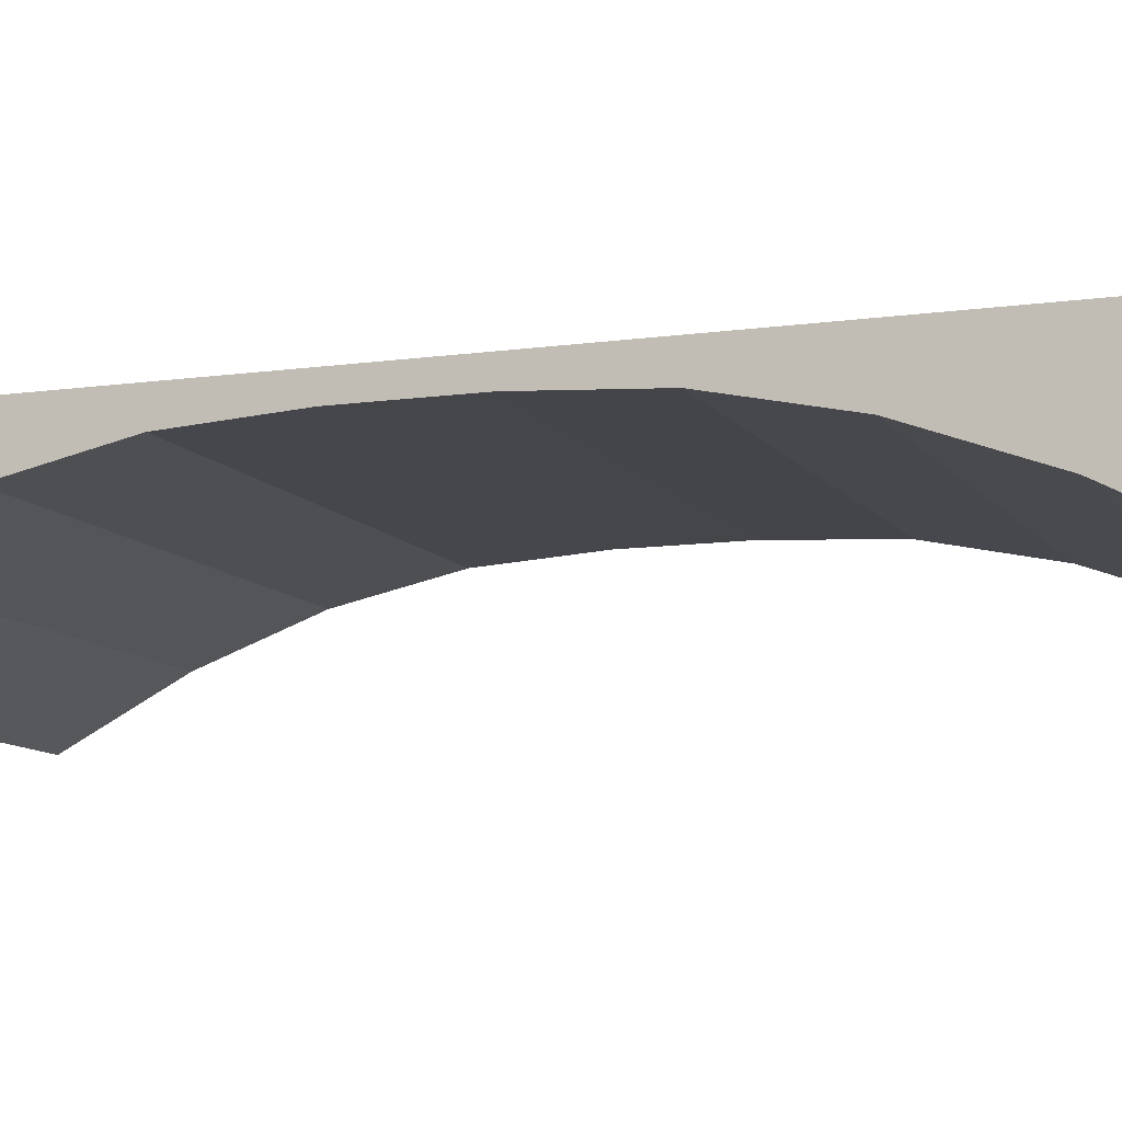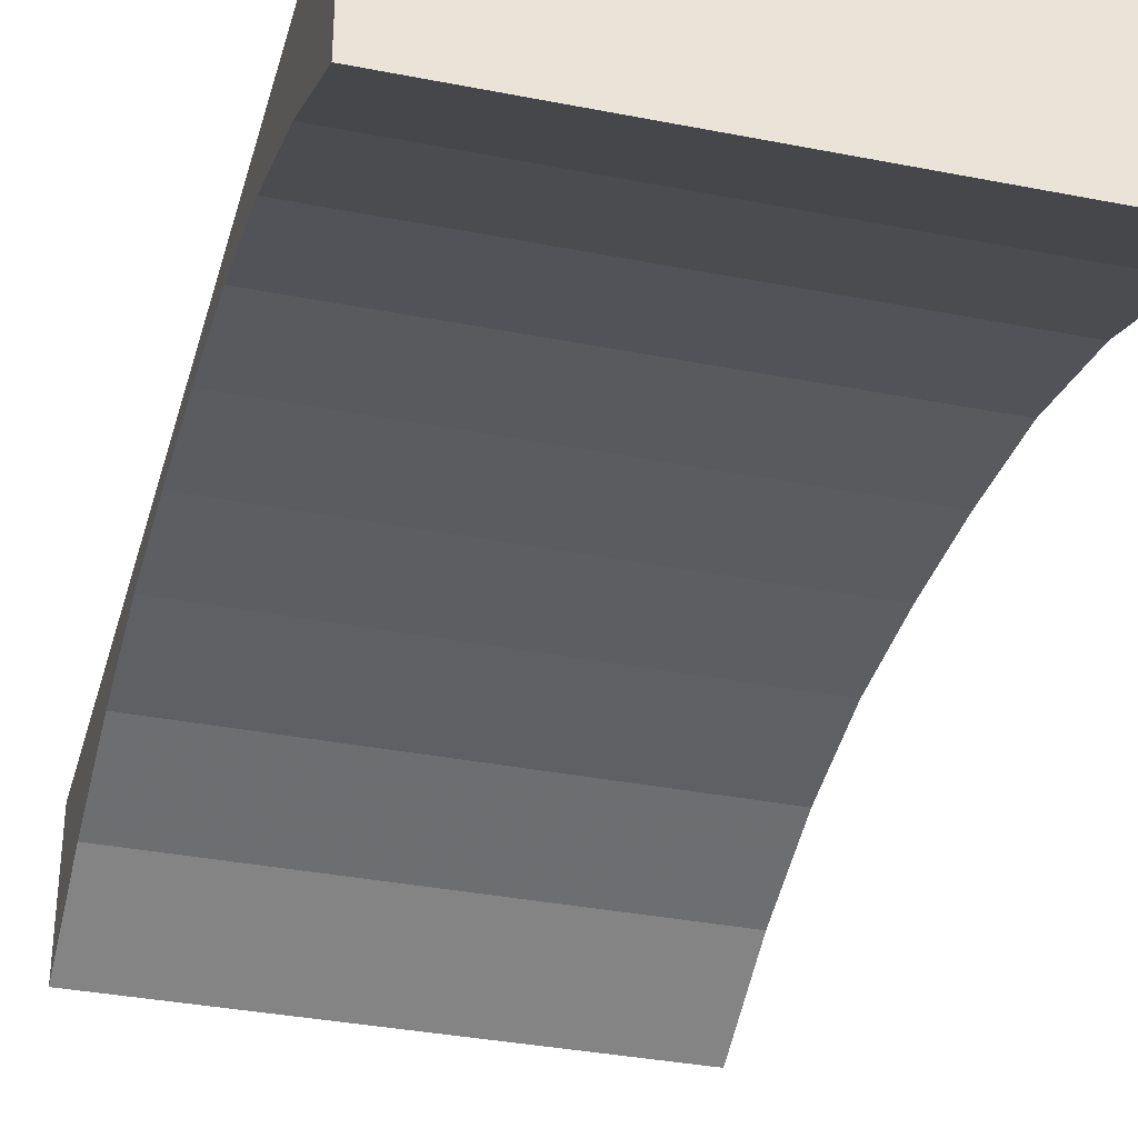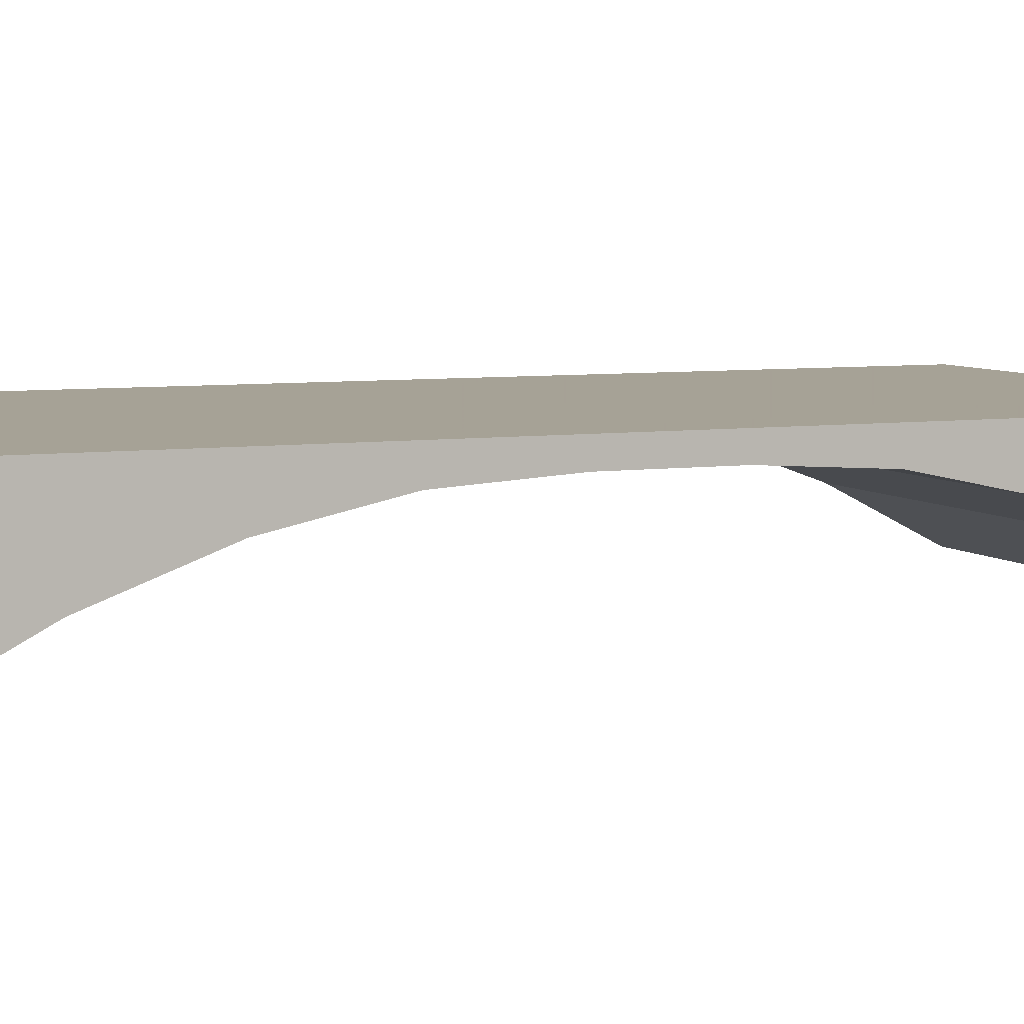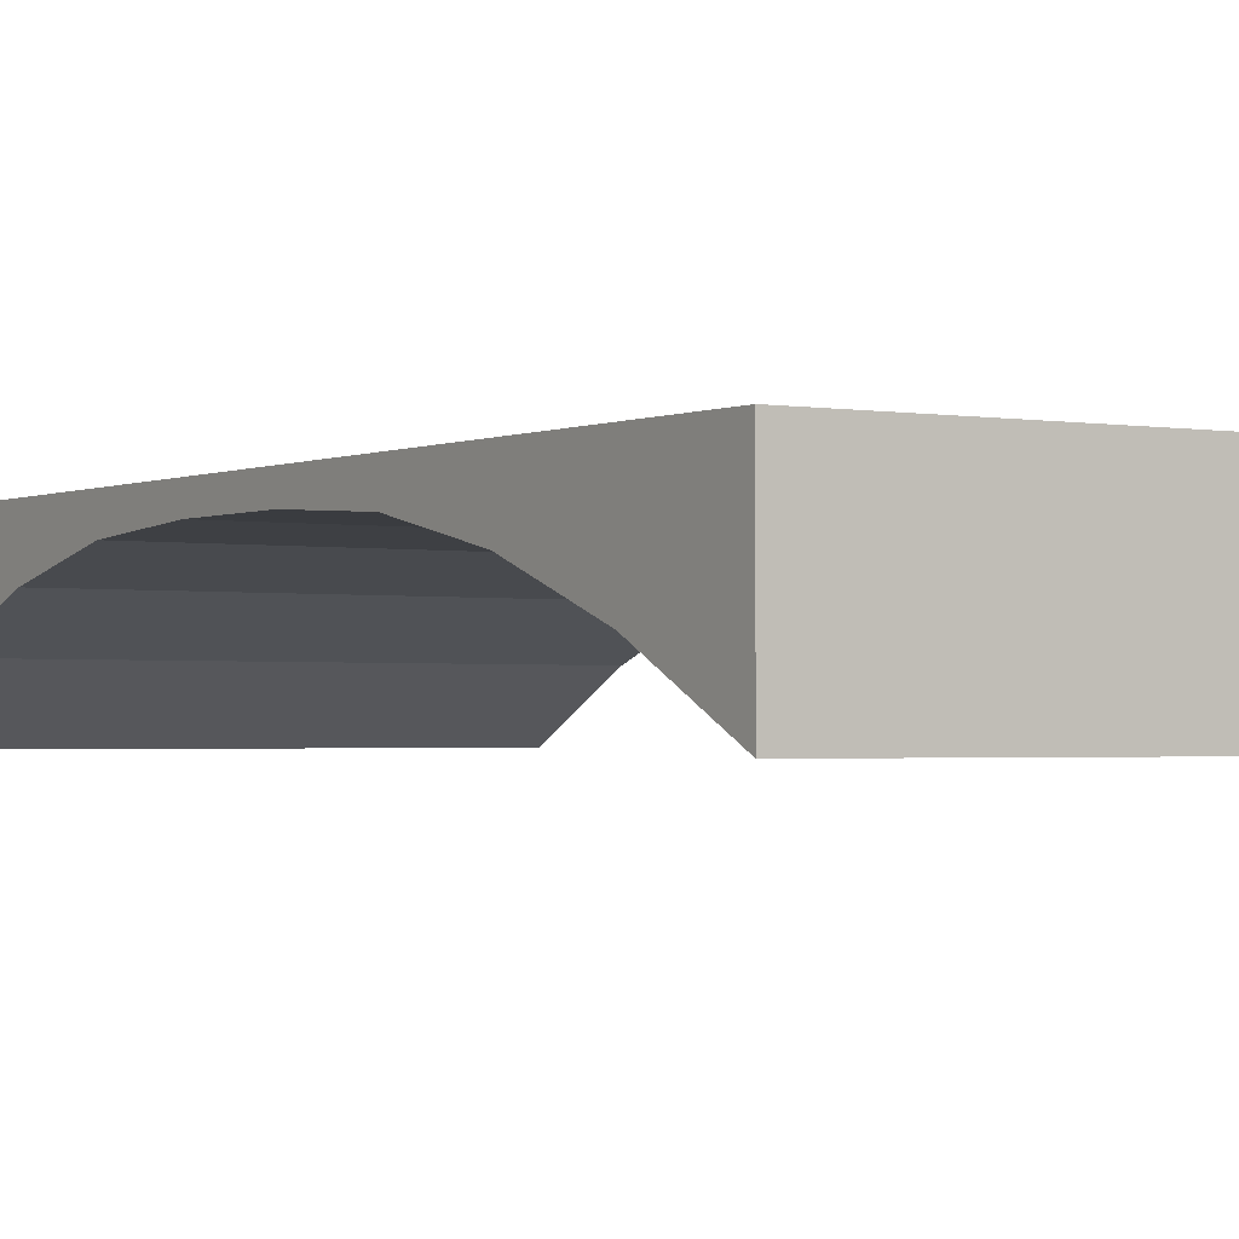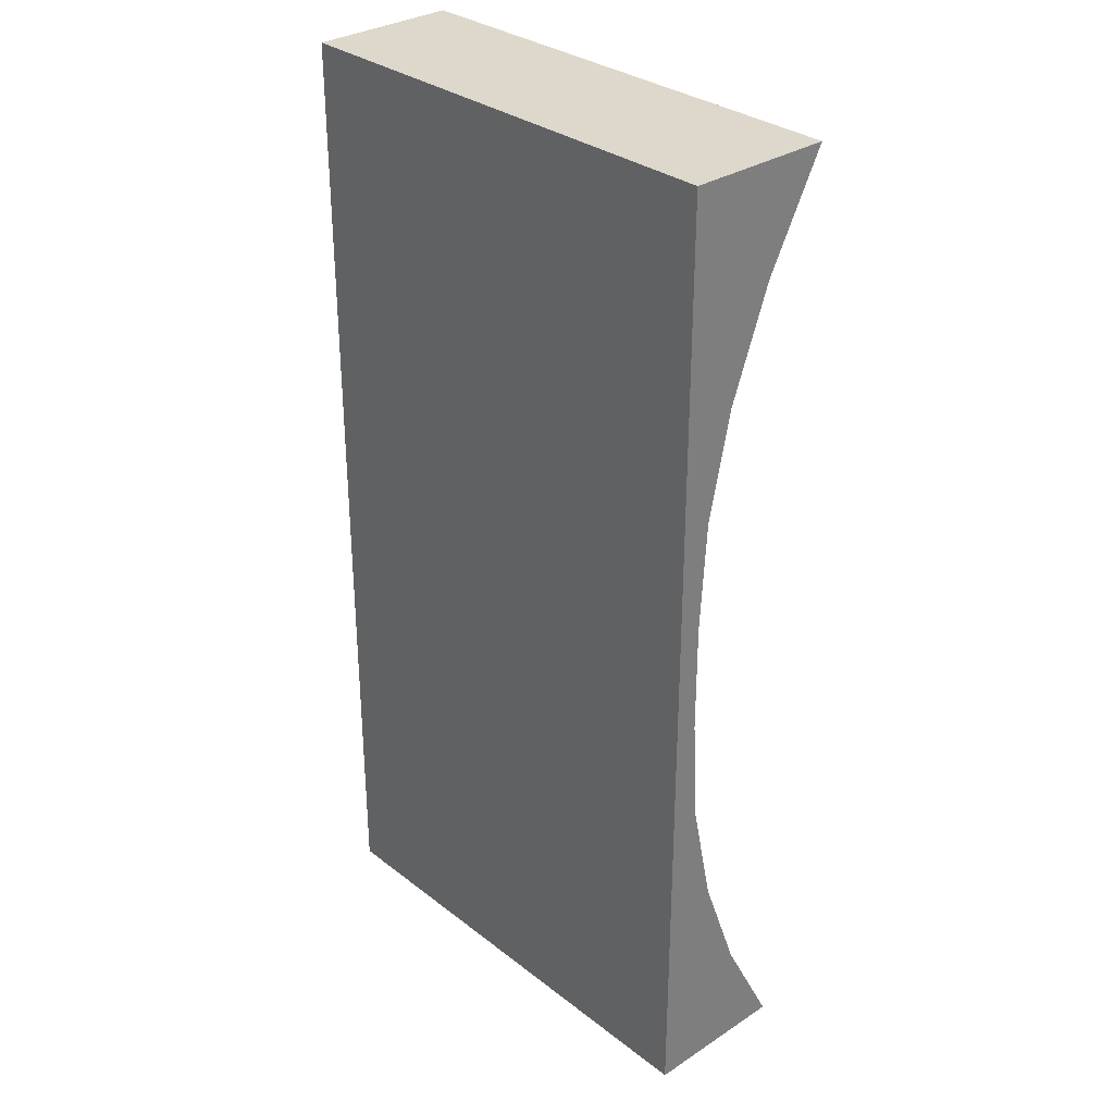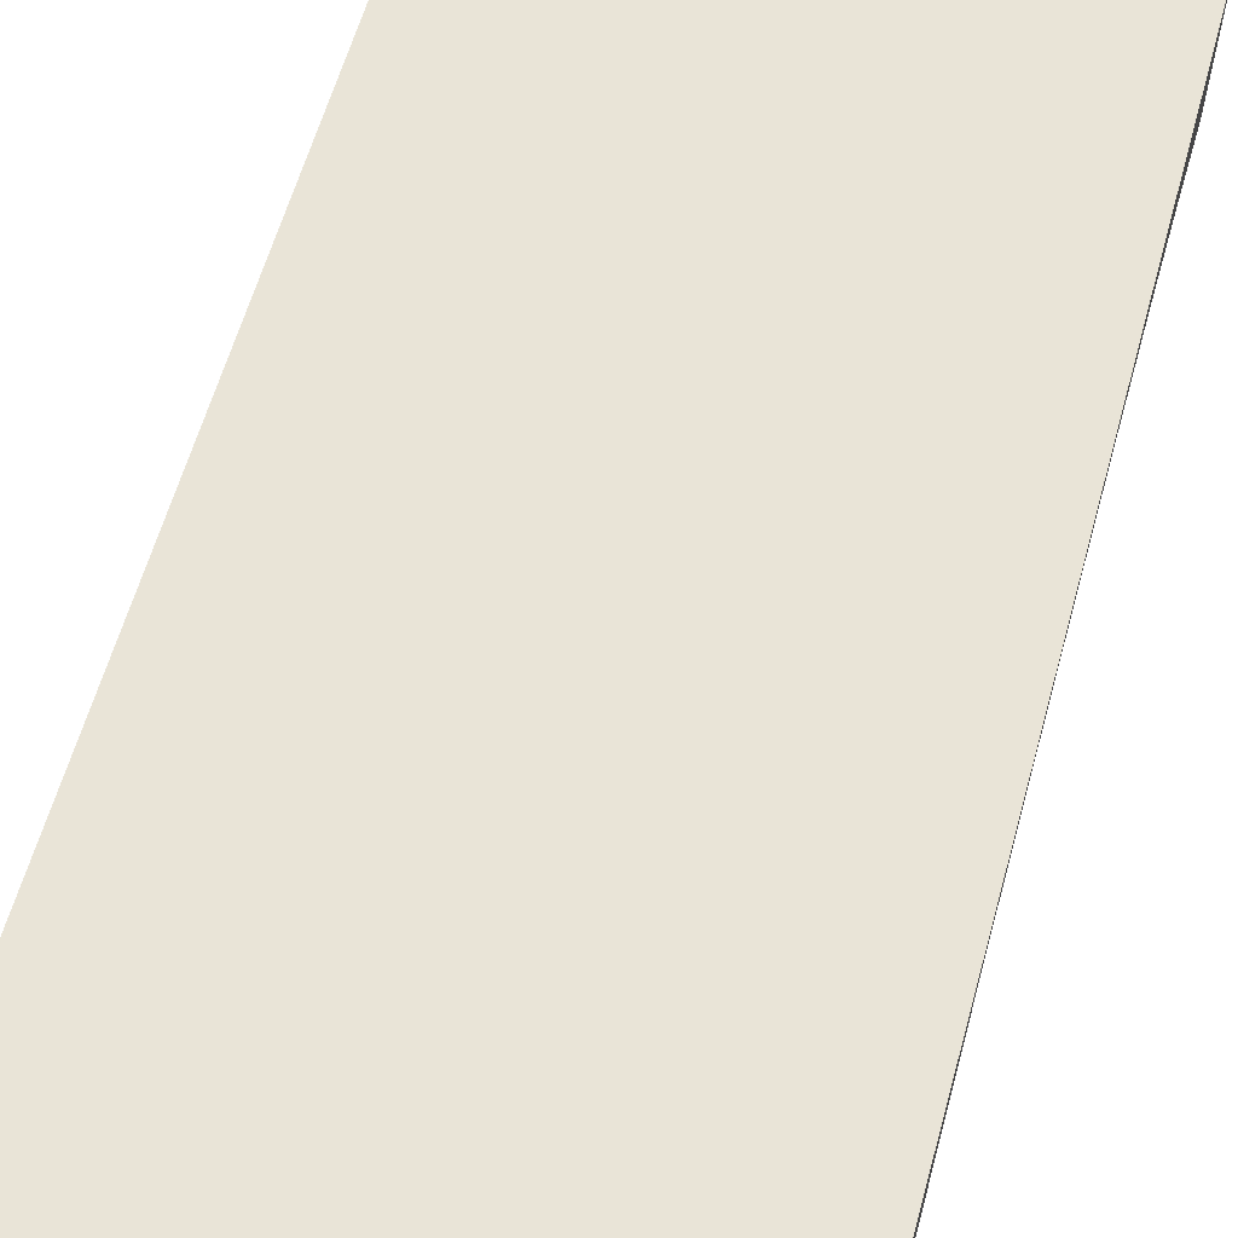
<metadata>
{"format":"obj","ext":"obj","renderer":"f3d","projection":"perspective","resolution":1024,"background":"white","views":[{"elev":-9.9,"azim":-69.4,"up":"+Z"},{"elev":-34.4,"azim":-14.9,"up":"+Z"},{"elev":6.3,"azim":-113.2,"up":"+Z"},{"elev":-1.7,"azim":-32.8,"up":"+Z"},{"elev":31.5,"azim":47.4,"up":"+Y"},{"elev":60.8,"azim":15.6,"up":"+Z"}]}
</metadata>
<code>
g 平面.018
v -1.414 0.2 0.2
v -1.414 0.4 0.2
v -1.313 0.4 0.2
v -1.313 0.2 0.2
v -1.414 0.3778 0.181
v -1.313 0.4 0.1694
v -1.414 0.4 0.1694
v -1.313 0.3778 0.181
v -1.414 0.3555 0.1892
v -1.313 0.3555 0.1892
v -1.414 0.3333 0.1939
v -1.313 0.3333 0.1939
v -1.414 0.3111 0.1953
v -1.313 0.3111 0.1953
v -1.414 0.2889 0.1953
v -1.313 0.2889 0.1953
v -1.414 0.2666 0.1939
v -1.313 0.2666 0.1939
v -1.414 0.2444 0.1892
v -1.313 0.2444 0.1892
v -1.414 0.2222 0.181
v -1.313 0.2222 0.181
v -1.414 0.2 0.1694
v -1.313 0.2 0.1694
v -1.313 0.2 0.2
v -1.313 0.2 0.1694
v -1.414 0.2 0.1694
v -1.414 0.2 0.2
v -1.414 0.2 0.2
v -1.414 0.2 0.1694
v -1.414 0.2222 0.181
v -1.414 0.2444 0.1892
v -1.414 0.2666 0.1939
v -1.414 0.2889 0.1953
v -1.414 0.4 0.2
v -1.414 0.3111 0.1953
v -1.414 0.3333 0.1939
v -1.414 0.3555 0.1892
v -1.414 0.3778 0.181
v -1.414 0.4 0.1694
v -1.313 0.2222 0.181
v -1.313 0.2 0.1694
v -1.313 0.2 0.2
v -1.313 0.2444 0.1892
v -1.313 0.2666 0.1939
v -1.313 0.2889 0.1953
v -1.313 0.4 0.2
v -1.313 0.3111 0.1953
v -1.313 0.3333 0.1939
v -1.313 0.3555 0.1892
v -1.313 0.3778 0.181
v -1.313 0.4 0.1694
v -1.414 0.4 0.2
v -1.414 0.4 0.1694
v -1.313 0.4 0.1694
v -1.313 0.4 0.2
g 平面.018_0
f 3 2 1
f 4 3 1
f 7 6 5
f 6 8 5
f 5 8 9
f 8 10 9
f 9 10 11
f 10 12 11
f 11 12 13
f 12 14 13
f 13 14 15
f 14 16 15
f 15 16 17
f 16 18 17
f 17 18 19
f 18 20 19
f 19 20 21
f 20 22 21
f 21 22 23
f 22 24 23
f 27 26 25
f 28 27 25
f 31 30 29
f 29 32 31
f 29 33 32
f 29 34 33
f 29 35 34
f 35 36 34
f 35 37 36
f 35 38 37
f 35 39 38
f 35 40 39
f 43 42 41
f 41 44 43
f 44 45 43
f 45 46 43
f 46 47 43
f 46 48 47
f 48 49 47
f 49 50 47
f 50 51 47
f 51 52 47
f 55 54 53
f 56 55 53

</code>
